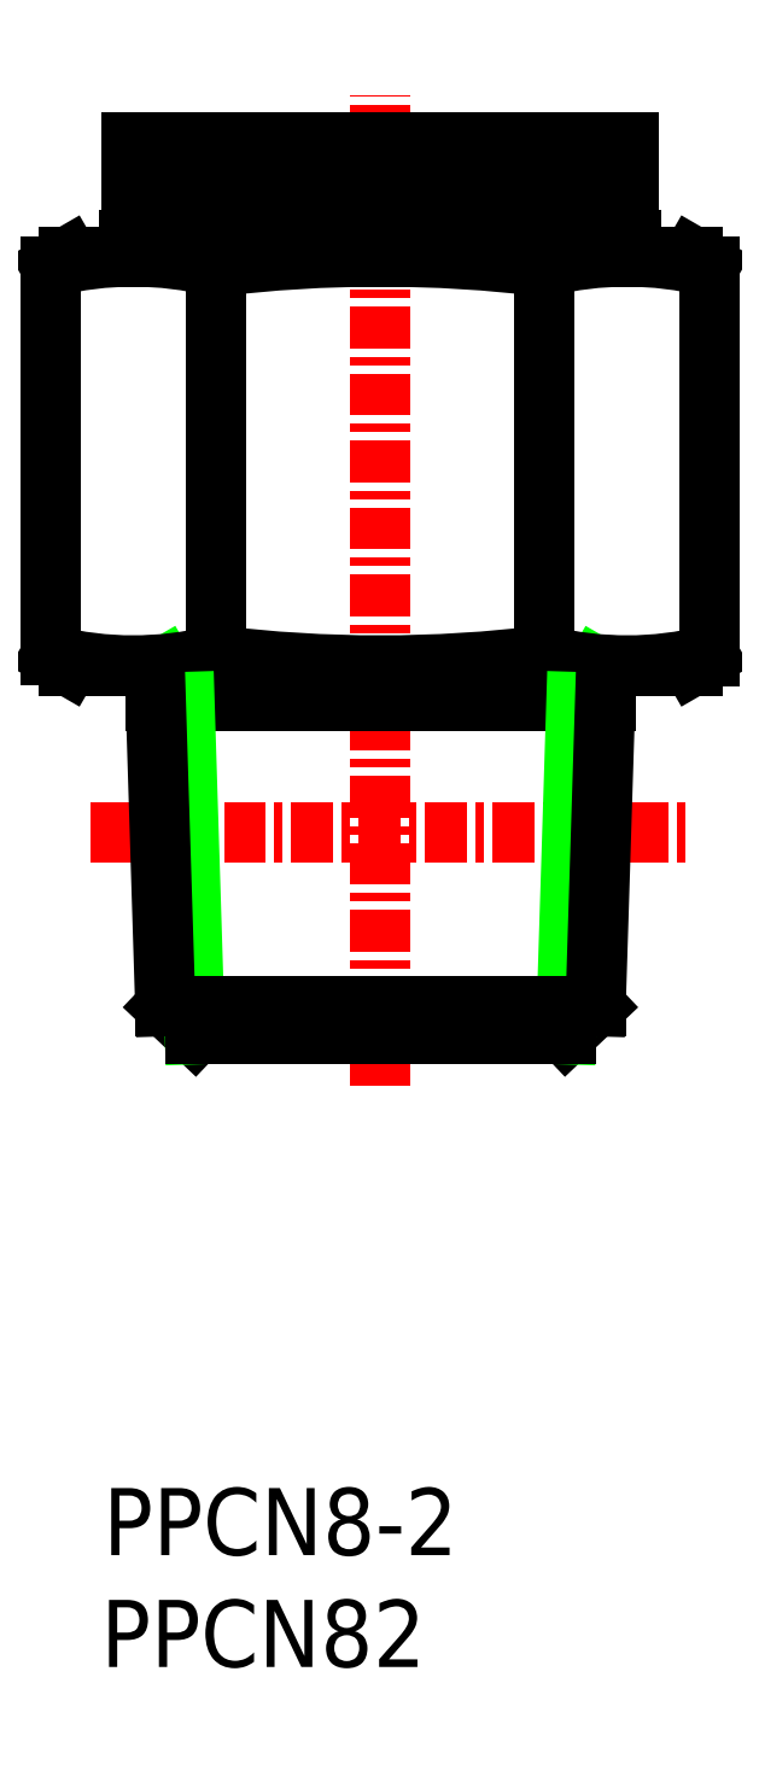
<metadata>
{"format":"dxf","ext":"dxf","renderer":"ezdxf+matplotlib","layout":"modelspace","background":"white","min_lineweight":24,"dpi":150}
</metadata>
<code>
0
SECTION
2
ENTITIES
0
TEXT
8
0
10
-105.9
20
245.5
30
0
40
2
1
PPCN82
0
TEXT
8
0
10
-105.9
20
248.8
30
0
40
2
1
PPCN8-2
0
LINE
8
0
10
-104
20
275.3
30
0
11
-103.4
21
274.2
31
0
0
LINE
8
0
10
-91.14
20
275.3
30
0
11
-91.75
21
274.2
31
0
0
LINE
8
CENTER
10
-97.6
20
262.8
30
0
11
-97.6
21
292.3
31
0
0
LINE
8
0
10
-104.3
20
274.3
30
0
11
-90.89
21
274.3
31
0
0
LINE
8
CENTER
10
-106.3
20
270.3
30
0
11
-88.41
21
270.3
31
0
0
LINE
8
0
10
-92.06
20
264.3
30
0
11
-91.17
21
265.2
31
0
0
LINE
8
0
10
-104
20
265.2
30
0
11
-103.1
21
264.3
31
0
0
LINE
8
0
10
-105.1
20
287.5
30
0
11
-105.1
21
288
31
0
0
LINE
8
0
10
-90.12
20
287.5
30
0
11
-90.12
21
288
31
0
0
LINE
8
0
10
-106.9
20
287.5
30
0
11
-88.29
21
287.5
31
0
0
LINE
8
0
10
-106.9
20
275.3
30
0
11
-88.29
21
275.3
31
0
0
LINE
8
0
10
-87.79
20
287.2
30
0
11
-87.79
21
275.6
31
0
0
LINE
8
0
10
-87.79
20
275.6
30
0
11
-88.29
21
275.3
31
0
0
LINE
8
0
10
-87.79
20
287.2
30
0
11
-88.29
21
287.5
31
0
0
LINE
8
0
10
-107.4
20
287.2
30
0
11
-107.4
21
275.6
31
0
0
LINE
8
0
10
-107.4
20
275.6
30
0
11
-106.9
21
275.3
31
0
0
LINE
8
0
10
-107.4
20
287.2
30
0
11
-106.9
21
287.5
31
0
0
LINE
8
0
10
-105
20
290.9
30
0
11
-90.17
21
290.9
31
0
0
LINE
8
0
10
-105
20
289.5
30
0
11
-90.17
21
289.5
31
0
0
LINE
8
0
10
-104.1
20
288.8
30
0
11
-91.1
21
288.8
31
0
0
LINE
8
0
10
-104.6
20
288.4
30
0
11
-90.6
21
288.4
31
0
0
LINE
8
0
10
-105.1
20
288
30
0
11
-90.12
21
288
31
0
0
LINE
8
0
10
-91.1
20
288.4
30
0
11
-91.1
21
288.8
31
0
0
LINE
8
0
10
-90.6
20
288
30
0
11
-90.6
21
288.4
31
0
0
LINE
8
0
10
-90.17
20
289.5
30
0
11
-90.17
21
290.9
31
0
0
LINE
8
0
10
-104.1
20
288.4
30
0
11
-104.1
21
288.8
31
0
0
LINE
8
0
10
-104.6
20
288
30
0
11
-104.6
21
288.4
31
0
0
LINE
8
0
10
-97.6
20
290.9
30
0
11
-97.6
21
290.9
31
0
0
LINE
8
0
10
-100.1
20
290.9
30
0
11
-100.1
21
290.9
31
0
0
LINE
8
0
10
-105.1
20
287.5
30
0
11
-90.12
21
287.5
31
0
0
ARC
8
0
10
-105
20
277.4
30
0
40
10.15
50
76.01
51
104
0
ARC
8
0
10
-97.6
20
247.4
30
0
40
40.16
50
82.98
51
97.02
0
ARC
8
0
10
-90.24
20
277.4
30
0
40
10.15
50
76.01
51
104
0
ARC
8
0
10
-105
20
285.5
30
0
40
10.15
50
256
51
284
0
ARC
8
0
10
-97.6
20
315.5
30
0
40
40.16
50
263
51
277
0
ARC
8
0
10
-90.24
20
285.5
30
0
40
10.15
50
256
51
284
0
LINE
8
0
10
-102.5
20
287.2
30
0
11
-102.5
21
275.6
31
0
0
LINE
8
0
10
-92.69
20
287.2
30
0
11
-92.69
21
275.6
31
0
0
LINE
8
0
10
-103.6
20
289.5
30
0
11
-103.6
21
288.8
31
0
0
LINE
8
0
10
-91.6
20
289.5
30
0
11
-91.6
21
288.8
31
0
0
LINE
8
0
10
-103.4
20
274.2
30
0
11
-103.1
21
264.3
31
0
0
LINE
8
0
10
-104.3
20
275.3
30
0
11
-104
21
265.2
31
0
0
LINE
8
0
10
-91.75
20
274.2
30
0
11
-92.06
21
264.3
31
0
0
LINE
8
0
10
-90.86
20
275.3
30
0
11
-91.17
21
265.2
31
0
0
LINE
8
0
10
-104
20
265.2
30
0
11
-91.17
21
265.2
31
0
0
LINE
8
0
10
-103.1
20
264.3
30
0
11
-92.06
21
264.3
31
0
0
LINE
8
0
10
-103.1
20
290.9
30
0
11
-90.56
21
290.9
31
0
0
LINE
8
0
10
-105
20
290.9
30
0
11
-105
21
289.5
31
0
0
ENDSEC
0
EOF

</code>
